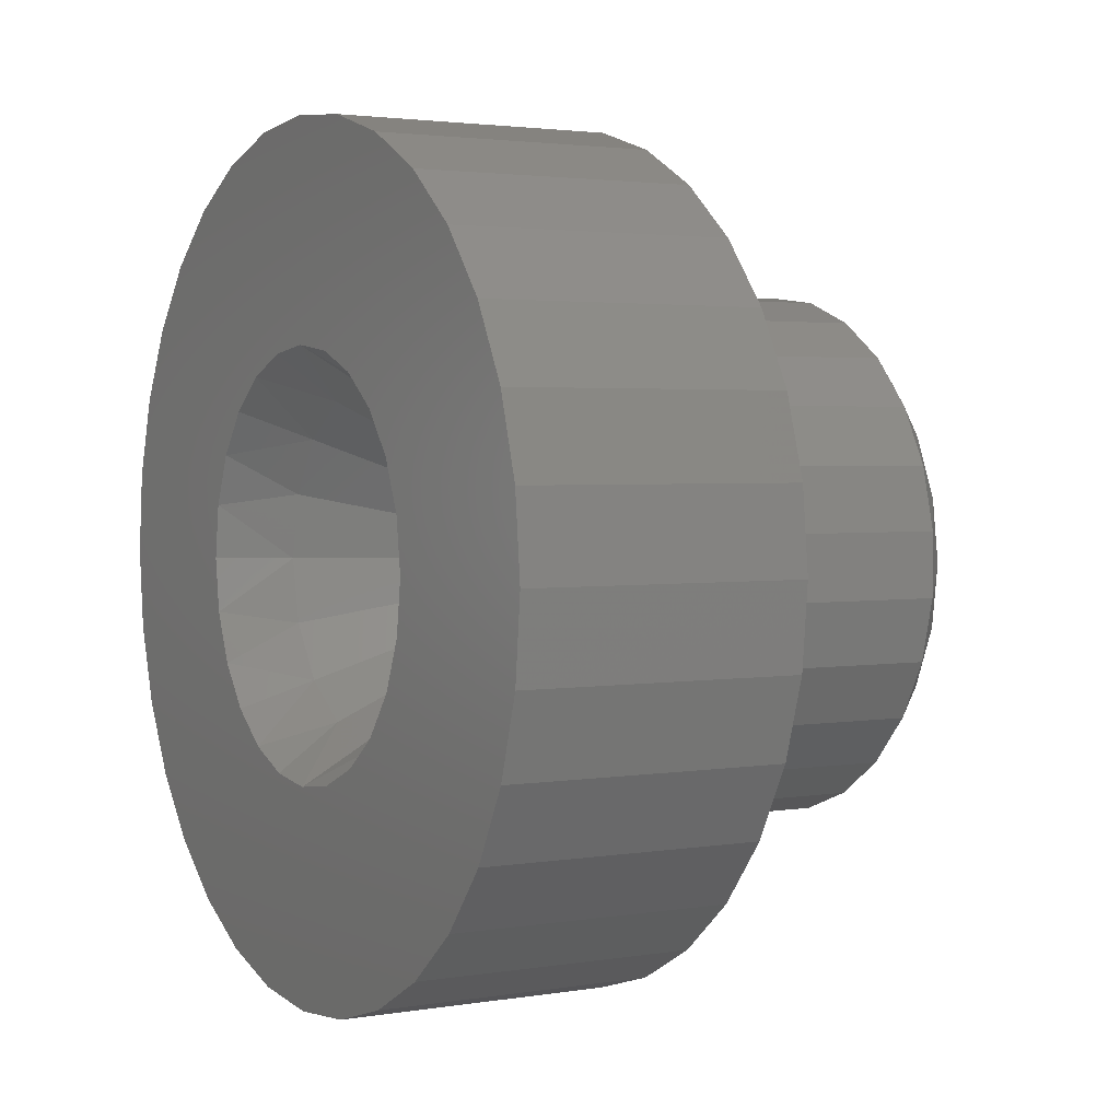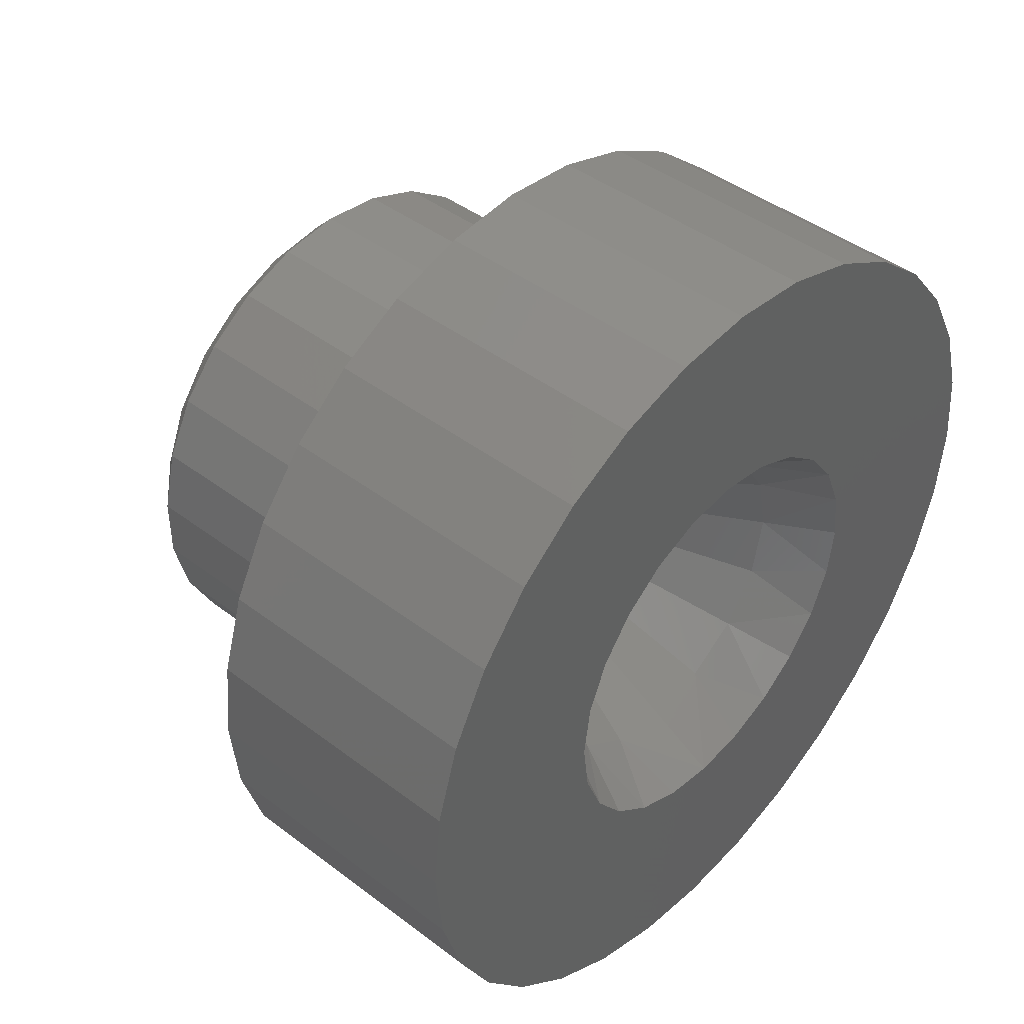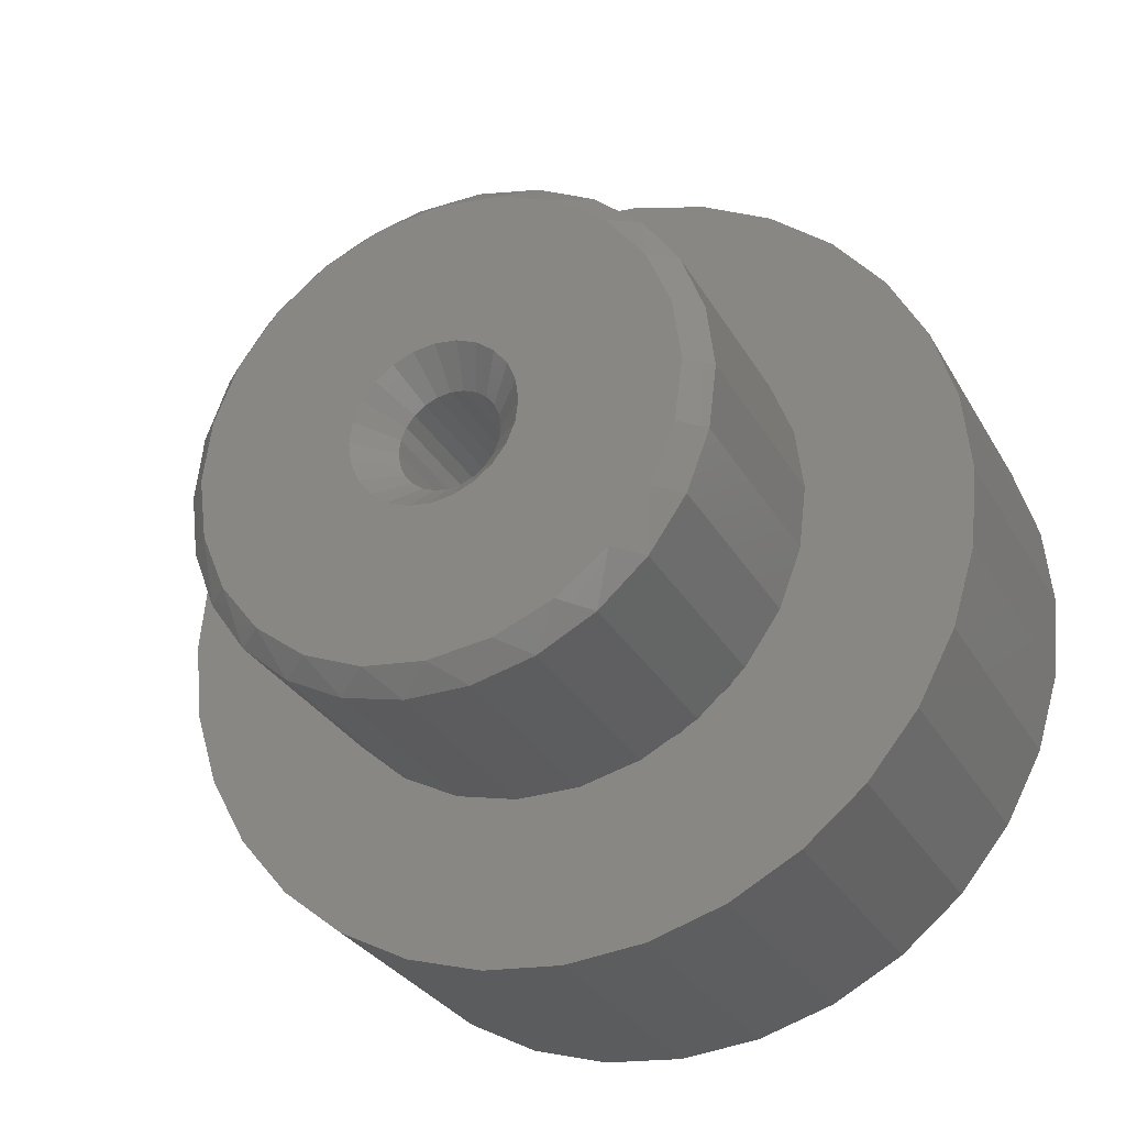
<metadata>
{"format":"stl","ext":"stl","renderer":"f3d","projection":"perspective","resolution":1024,"background":"white","views":[{"elev":2.6,"azim":149.9,"up":"+Z"},{"elev":43.5,"azim":41.8,"up":"+Z"},{"elev":-30.0,"azim":-65.2,"up":"+Y"}]}
</metadata>
<code>
# stl→obj: 326 verts, 652 faces
v 0.762 -1.181 -1.181
v 0 -1.181 -1.943
v 0.762 -1.487 -1.141
v 0 -1.684 -1.877
v 0.762 -1.772 -1.023
v 0 -2.153 -1.683
v 0.762 -2.016 -0.8352
v 0 -2.555 -1.374
v 0 -2.864 -0.9715
v 0.762 -2.204 -0.5906
v 0 -3.058 -0.5029
v 0.762 -2.322 -0.3057
v 0 -3.124 0
v 0.762 -2.362 -0
v 0 -3.058 0.5029
v 0.762 -2.322 0.3057
v 0 -2.864 0.9715
v 0.762 -2.204 0.5906
v 0.762 -2.016 0.8352
v 0 -2.555 1.374
v 0 -2.153 1.683
v 0.762 -1.772 1.023
v 0 -1.684 1.877
v 0.762 -1.487 1.141
v 0 -1.181 1.943
v 0.762 -1.181 1.181
v 0.508 0.2589 -5.842
v 0 -1.181 -5.509
v 0 0.2448 -5.322
v 0.508 -1.181 -6.017
v 0.508 1.615 -5.328
v 0 1.574 -4.771
v 0.508 2.809 -4.504
v 0 2.715 -3.896
v 0.508 3.771 -3.418
v 0 3.59 -2.755
v 0.508 4.445 -2.134
v 0 4.14 -1.426
v 0.508 4.792 -0.7253
v 0 4.328 0
v 0.508 4.792 0.7253
v 0 4.14 1.426
v 0.508 4.445 2.134
v 0 3.59 2.755
v 0.508 3.771 3.418
v 0 2.715 3.896
v 0.508 2.809 4.504
v 0 1.574 4.771
v 0.508 1.615 5.328
v 0 0.2448 5.322
v 0.508 0.2589 5.842
v 0 -1.181 5.509
v 0.508 -1.181 6.017
v 5.588 -1.181 6.017
v 5.588 0.2589 5.842
v 5.588 1.615 5.328
v 5.588 2.809 4.504
v 5.588 3.771 3.418
v 5.588 4.445 2.134
v 5.588 4.792 0.7253
v 5.588 4.792 -0.7253
v 5.588 4.445 -2.134
v 5.588 3.771 -3.418
v 5.588 2.809 -4.504
v 5.588 1.615 -5.328
v 5.588 0.2589 -5.842
v 5.588 -1.181 -6.017
v 5.588 0.2448 5.322
v 6.35 -1.181 5.509
v 6.35 0.2448 5.322
v 5.588 -1.181 5.509
v 5.588 1.574 4.771
v 6.35 1.574 4.771
v 5.588 2.715 3.896
v 6.35 2.715 3.896
v 5.588 3.59 2.755
v 6.35 3.59 2.755
v 5.588 4.14 1.426
v 6.35 4.14 1.426
v 5.588 4.328 0
v 6.35 4.328 0
v 5.588 4.14 -1.426
v 6.35 4.14 -1.426
v 6.35 3.59 -2.755
v 5.588 3.59 -2.755
v 5.588 2.715 -3.896
v 6.35 2.715 -3.896
v 5.588 1.574 -4.771
v 6.35 1.574 -4.771
v 5.588 0.2448 -5.322
v 6.35 0.2448 -5.322
v 5.588 -1.181 -5.509
v 6.35 -1.181 -5.509
v 6.35 0.6771 9.342
v 12.7 -1.181 9.525
v 12.7 0.6771 9.342
v 6.35 -1.181 9.525
v 6.35 2.464 8.8
v 12.7 2.464 8.8
v 12.7 4.111 7.92
v 6.35 4.111 7.92
v 6.35 5.554 6.735
v 12.7 5.554 6.735
v 6.35 6.739 5.292
v 12.7 6.739 5.292
v 12.7 7.619 3.645
v 6.35 7.619 3.645
v 6.35 8.161 1.858
v 12.7 8.161 1.858
v 6.35 8.344 0
v 12.7 8.344 0
v 6.35 8.161 -1.858
v 12.7 8.161 -1.858
v 6.35 7.619 -3.645
v 12.7 7.619 -3.645
v 6.35 6.739 -5.292
v 12.7 6.739 -5.292
v 6.35 5.554 -6.735
v 12.7 5.554 -6.735
v 6.35 4.111 -7.92
v 12.7 4.111 -7.92
v 6.35 2.464 -8.8
v 12.7 2.464 -8.8
v 6.35 0.6771 -9.342
v 12.7 0.6771 -9.342
v 6.35 -1.181 -9.525
v 12.7 -1.181 -9.525
v 6.607 -1.487 1.141
v 8.13 -1.97 1.904
v 6.607 -1.772 1.023
v 6.607 -1.181 1.181
v 6.607 -2.016 0.8352
v 8.13 -2.638 1.457
v 6.607 -2.204 0.5906
v 12.7 -1.181 4.699
v 9.653 -2.306 2.716
v 8.13 -3.085 0.7885
v 6.607 -2.322 0.3057
v 9.653 -3.26 2.079
v 6.607 -2.362 -0
v 8.13 -3.242 0
v 6.607 -2.322 -0.3057
v 12.7 -3.531 4.069
v 11.18 -2.643 3.529
v 12.7 -2.397 4.539
v 9.653 -3.897 1.125
v 8.13 -3.085 -0.7885
v 6.607 -2.204 -0.5906
v 12.7 -5.251 2.349
v 11.18 -3.882 2.701
v 12.7 -4.504 3.323
v 9.653 -4.121 0
v 6.607 -2.016 -0.8352
v 8.13 -2.638 -1.457
v 6.607 -1.772 -1.023
v 12.7 -5.72 1.216
v 11.18 -4.71 1.462
v 9.653 -3.897 -1.125
v 6.607 -1.487 -1.141
v 8.13 -1.97 -1.904
v 6.607 -1.181 -1.181
v 12.7 -5.72 -1.216
v 11.18 -5.001 0
v 12.7 -5.88 -0
v 9.653 -3.26 -2.079
v 12.7 -5.251 -2.349
v 11.18 -4.71 -1.462
v 9.653 -2.306 -2.716
v 12.7 -1.181 -4.699
v 11.18 -3.882 -2.701
v 12.7 -3.531 -4.069
v 12.7 -4.504 -3.323
v 11.18 -2.643 -3.529
v 12.7 -2.397 -4.539
v 6.607 -0.8754 1.141
v 0.762 -0.8754 1.141
v 6.607 -0.5906 1.023
v 0.762 -0.5906 1.023
v 0.762 -0.3459 0.8352
v 6.607 -0.3459 0.8352
v 6.607 -0.1582 0.5906
v 0.762 -0.1582 0.5906
v 6.607 -0.04025 0.3057
v 0.762 -0.04025 0.3057
v 0.762 0 0
v 6.607 0 0
v 0.762 -0.04025 -0.3057
v 6.607 -0.04025 -0.3057
v 6.607 -0.1582 -0.5906
v 0.762 -0.1582 -0.5906
v 6.607 -0.3459 -0.8352
v 0.762 -0.3459 -0.8352
v 0.762 -0.5906 -1.023
v 6.607 -0.5906 -1.023
v 0.762 -0.8754 -1.141
v 6.607 -0.8754 -1.141
v 8.13 -0.3926 -1.904
v 8.13 0.2759 -1.457
v 9.653 -0.05599 -2.716
v 8.13 0.7226 -0.7885
v 9.653 0.8978 -2.079
v 8.13 0.8795 -0
v 12.7 1.168 -4.069
v 11.18 0.2806 -3.529
v 12.7 0.03509 -4.539
v 9.653 1.535 -1.125
v 8.13 0.7226 0.7885
v 12.7 2.888 -2.349
v 11.18 1.52 -2.701
v 12.7 2.142 -3.323
v 9.653 1.759 -0
v 8.13 0.2759 1.457
v 12.7 3.358 -1.216
v 11.18 2.348 -1.462
v 9.653 1.535 1.125
v 8.13 -0.3926 1.904
v 12.7 3.358 1.216
v 11.18 2.638 -0
v 12.7 3.518 0
v 9.653 0.8978 2.079
v 12.7 2.888 2.349
v 11.18 2.348 1.462
v 9.653 -0.05599 2.716
v 11.18 1.52 2.701
v 12.7 1.168 4.069
v 12.7 2.142 3.323
v 11.18 0.2806 3.529
v 12.7 0.03509 4.539
v 12.7 -6.473 -7.92
v 12.7 -7.916 -6.735
v 12.7 -9.101 -5.292
v 12.7 -4.826 -8.8
v 12.7 -9.981 -3.645
v 12.7 -3.039 -9.342
v 12.7 -10.52 -1.858
v 12.7 -10.71 0
v 12.7 -10.52 1.858
v 12.7 -9.981 3.645
v 12.7 -9.101 5.292
v 12.7 -7.916 6.735
v 12.7 -6.473 7.92
v 12.7 -4.826 8.8
v 12.7 -3.039 9.342
v 6.35 -3.039 -9.342
v 6.35 -4.826 -8.8
v 6.35 -6.473 -7.92
v 6.35 -7.916 -6.735
v 6.35 -9.101 -5.292
v 6.35 -9.981 -3.645
v 6.35 -10.52 -1.858
v 6.35 -10.71 0
v 6.35 -10.52 1.858
v 6.35 -9.981 3.645
v 6.35 -9.101 5.292
v 6.35 -7.916 6.735
v 6.35 -6.473 7.92
v 6.35 -4.826 8.8
v 6.35 -3.039 9.342
v 6.35 -5.077 3.896
v 6.35 -3.936 4.771
v 6.35 -5.952 2.755
v 6.35 -2.607 5.322
v 6.35 -6.503 1.426
v 6.35 -6.69 -0
v 6.35 -6.503 -1.426
v 6.35 -5.952 -2.755
v 6.35 -5.077 -3.896
v 6.35 -3.936 -4.771
v 6.35 -2.607 -5.322
v 5.588 -2.607 -5.322
v 5.588 -3.936 -4.771
v 5.588 -5.077 -3.896
v 5.588 -5.952 -2.755
v 5.588 -6.503 -1.426
v 5.588 -6.69 -0
v 5.588 -6.503 1.426
v 5.588 -5.952 2.755
v 5.588 -5.077 3.896
v 5.588 -3.936 4.771
v 5.588 -2.607 5.322
v 5.588 -5.171 -4.504
v 5.588 -6.133 -3.418
v 5.588 -3.977 -5.328
v 5.588 -6.807 -2.134
v 5.588 -2.621 -5.842
v 5.588 -7.154 -0.7253
v 5.588 -7.154 0.7253
v 5.588 -6.807 2.134
v 5.588 -6.133 3.418
v 5.588 -5.171 4.504
v 5.588 -3.977 5.328
v 5.588 -2.621 5.842
v 0.508 -2.621 -5.842
v 0.508 -3.977 -5.328
v 0.508 -5.171 -4.504
v 0.508 -6.133 -3.418
v 0.508 -6.807 -2.134
v 0.508 -7.154 -0.7253
v 0.508 -7.154 0.7253
v 0.508 -6.807 2.134
v 0.508 -6.133 3.418
v 0.508 -5.171 4.504
v 0.508 -3.977 5.328
v 0.508 -2.621 5.842
v 0 -5.077 3.896
v 0 -5.952 2.755
v 0 -3.936 4.771
v 0 -2.607 5.322
v 0 -6.503 1.426
v 0 -6.69 -0
v 0 -6.503 -1.426
v 0 -0.6782 1.877
v 0 -5.952 -2.755
v 0 -0.2095 1.683
v 0 -5.077 -3.896
v 0 0.1929 1.374
v 0 -3.936 -4.771
v 0 0.5017 0.9715
v 0 0.6958 0.5029
v 0 -2.607 -5.322
v 0 0.762 -0
v 0 -0.6782 -1.877
v 0 0.6958 -0.5029
v 0 0.5017 -0.9715
v 0 0.1929 -1.374
v 0 -0.2095 -1.683
f 1 2 3
f 3 4 5
f 2 4 3
f 5 6 7
f 4 6 5
f 6 8 7
f 7 9 10
f 8 9 7
f 10 11 12
f 9 11 10
f 12 13 14
f 11 13 12
f 14 15 16
f 13 15 14
f 16 17 18
f 18 17 19
f 15 17 16
f 17 20 19
f 19 21 22
f 20 21 19
f 22 23 24
f 21 23 22
f 24 25 26
f 23 25 24
f 27 28 29
f 27 30 28
f 31 29 32
f 31 27 29
f 33 32 34
f 33 31 32
f 35 34 36
f 35 33 34
f 37 36 38
f 37 35 36
f 39 38 40
f 39 37 38
f 41 39 40
f 42 41 40
f 43 41 42
f 44 43 42
f 45 43 44
f 46 45 44
f 47 45 46
f 48 47 46
f 49 47 48
f 50 49 48
f 51 49 50
f 52 51 50
f 53 51 52
f 53 54 55
f 51 55 56
f 51 53 55
f 49 56 57
f 49 51 56
f 47 57 58
f 47 49 57
f 45 58 59
f 45 47 58
f 43 59 60
f 43 45 59
f 41 43 60
f 39 60 61
f 39 61 62
f 39 41 60
f 37 39 62
f 35 62 63
f 35 63 64
f 35 37 62
f 33 64 65
f 33 35 64
f 31 33 65
f 27 65 66
f 27 66 67
f 27 31 65
f 30 27 67
f 68 69 70
f 68 71 69
f 72 70 73
f 72 68 70
f 74 73 75
f 74 72 73
f 76 75 77
f 76 74 75
f 78 77 79
f 78 76 77
f 80 79 81
f 80 78 79
f 82 81 83
f 82 83 84
f 82 80 81
f 85 82 84
f 86 84 87
f 86 85 84
f 88 87 89
f 88 86 87
f 90 89 91
f 90 88 89
f 92 91 93
f 92 90 91
f 94 95 96
f 94 97 95
f 98 96 99
f 98 99 100
f 98 94 96
f 101 98 100
f 102 100 103
f 102 101 100
f 104 103 105
f 104 105 106
f 104 102 103
f 107 104 106
f 108 106 109
f 108 107 106
f 110 109 111
f 110 108 109
f 112 111 113
f 112 110 111
f 114 113 115
f 114 112 113
f 116 115 117
f 116 114 115
f 118 117 119
f 118 116 117
f 120 119 121
f 120 118 119
f 122 121 123
f 122 120 121
f 124 123 125
f 124 122 123
f 126 124 125
f 126 125 127
f 128 129 130
f 131 129 128
f 132 133 134
f 130 133 132
f 129 133 130
f 135 136 131
f 131 136 129
f 134 137 138
f 133 137 134
f 129 139 133
f 136 139 129
f 140 141 142
f 138 141 140
f 137 141 138
f 143 144 145
f 145 144 135
f 135 144 136
f 139 146 133
f 133 146 137
f 142 147 148
f 141 147 142
f 149 150 151
f 151 150 143
f 143 150 144
f 136 150 139
f 144 150 136
f 137 152 141
f 146 152 137
f 153 154 155
f 148 154 153
f 147 154 148
f 156 157 149
f 150 157 139
f 149 157 150
f 139 157 146
f 141 158 147
f 152 158 141
f 159 160 161
f 155 160 159
f 154 160 155
f 162 163 164
f 164 163 156
f 156 163 157
f 146 163 152
f 157 163 146
f 147 165 154
f 158 165 147
f 154 165 160
f 166 167 162
f 162 167 163
f 152 167 158
f 163 167 152
f 161 168 169
f 165 168 160
f 160 168 161
f 167 170 158
f 171 170 172
f 172 170 166
f 166 170 167
f 158 170 165
f 169 173 174
f 174 173 171
f 170 173 165
f 165 173 168
f 168 173 169
f 171 173 170
f 1 3 161
f 161 3 159
f 159 5 155
f 3 5 159
f 155 7 153
f 5 7 155
f 153 10 148
f 7 10 153
f 148 12 142
f 10 12 148
f 142 14 140
f 12 14 142
f 140 16 138
f 138 16 134
f 14 16 140
f 134 18 132
f 16 18 134
f 132 19 130
f 18 19 132
f 19 22 130
f 130 24 128
f 22 24 130
f 128 26 131
f 24 26 128
f 131 26 175
f 175 176 177
f 26 176 175
f 176 178 177
f 177 179 180
f 180 179 181
f 178 179 177
f 181 182 183
f 179 182 181
f 182 184 183
f 183 185 186
f 184 185 183
f 186 187 188
f 188 187 189
f 185 187 186
f 189 190 191
f 187 190 189
f 190 192 191
f 191 193 194
f 192 193 191
f 194 195 196
f 193 195 194
f 196 1 161
f 195 1 196
f 196 197 194
f 161 197 196
f 191 198 189
f 194 198 191
f 197 198 194
f 169 199 161
f 161 199 197
f 189 200 188
f 198 200 189
f 197 201 198
f 199 201 197
f 186 202 183
f 188 202 186
f 200 202 188
f 203 204 205
f 205 204 169
f 169 204 199
f 201 206 198
f 200 206 202
f 198 206 200
f 183 207 181
f 202 207 183
f 208 209 210
f 210 209 203
f 199 209 201
f 203 209 204
f 204 209 199
f 206 211 202
f 180 212 177
f 181 212 180
f 207 212 181
f 213 214 208
f 209 214 201
f 208 214 209
f 201 214 206
f 202 215 207
f 211 215 202
f 175 216 131
f 177 216 175
f 212 216 177
f 217 218 219
f 219 218 213
f 213 218 214
f 206 218 211
f 214 218 206
f 211 218 215
f 207 220 212
f 215 220 207
f 221 222 217
f 217 222 218
f 218 222 215
f 131 223 135
f 216 223 131
f 212 223 216
f 220 223 212
f 222 224 215
f 225 224 226
f 226 224 221
f 221 224 222
f 215 224 220
f 135 227 228
f 228 227 225
f 224 227 220
f 223 227 135
f 220 227 223
f 225 227 224
f 229 172 230
f 230 172 231
f 232 171 229
f 229 171 172
f 231 166 233
f 172 166 231
f 234 174 232
f 232 174 171
f 233 162 235
f 166 162 233
f 127 169 234
f 125 169 127
f 234 169 174
f 235 164 236
f 236 164 237
f 162 164 235
f 237 156 238
f 164 156 237
f 123 205 125
f 125 205 169
f 156 149 238
f 238 149 239
f 123 203 205
f 121 203 123
f 149 151 239
f 121 210 203
f 121 119 210
f 151 240 239
f 119 117 210
f 210 117 208
f 151 241 240
f 143 241 151
f 117 115 208
f 208 115 213
f 143 242 241
f 145 242 143
f 115 113 213
f 213 113 219
f 145 243 242
f 135 243 145
f 135 95 243
f 113 111 219
f 135 96 95
f 228 96 135
f 219 109 217
f 111 109 219
f 228 99 96
f 225 99 228
f 217 106 221
f 109 106 217
f 226 100 225
f 225 100 99
f 221 105 226
f 106 105 221
f 105 103 226
f 226 103 100
f 244 126 127
f 244 127 234
f 245 234 232
f 245 244 234
f 246 232 229
f 246 245 232
f 247 229 230
f 247 230 231
f 247 246 229
f 248 247 231
f 249 231 233
f 249 233 235
f 249 248 231
f 250 249 235
f 251 235 236
f 251 250 235
f 252 236 237
f 252 237 238
f 252 251 236
f 253 252 238
f 254 238 239
f 254 253 238
f 255 239 240
f 255 254 239
f 256 240 241
f 256 255 240
f 257 241 242
f 257 256 241
f 258 242 243
f 258 257 242
f 97 258 243
f 97 243 95
f 255 259 254
f 256 259 255
f 257 260 256
f 256 260 259
f 254 261 253
f 259 261 254
f 258 262 257
f 257 262 260
f 253 263 252
f 261 263 253
f 97 69 258
f 94 69 97
f 258 69 262
f 251 264 250
f 252 264 251
f 263 264 252
f 98 70 94
f 94 70 69
f 250 265 249
f 264 265 250
f 265 266 249
f 249 266 248
f 98 73 70
f 101 73 98
f 266 267 248
f 248 267 247
f 101 75 73
f 102 75 101
f 268 246 267
f 267 246 247
f 102 104 75
f 75 104 77
f 268 245 246
f 269 245 268
f 104 107 77
f 77 107 79
f 107 108 79
f 79 108 81
f 269 244 245
f 93 244 269
f 108 110 81
f 93 126 244
f 93 124 126
f 91 124 93
f 110 112 81
f 81 112 83
f 112 114 83
f 83 114 84
f 89 122 91
f 91 122 124
f 84 116 87
f 114 116 84
f 87 120 89
f 89 120 122
f 87 118 120
f 116 118 87
f 270 92 93
f 270 93 269
f 271 269 268
f 271 270 269
f 272 268 267
f 272 271 268
f 273 267 266
f 273 272 267
f 274 266 265
f 274 273 266
f 275 265 264
f 275 264 263
f 275 274 265
f 276 275 263
f 277 263 261
f 277 276 263
f 278 261 259
f 278 259 260
f 278 277 261
f 279 260 262
f 279 278 260
f 280 279 262
f 71 262 69
f 71 280 262
f 281 272 282
f 283 271 281
f 281 271 272
f 282 273 284
f 272 273 282
f 285 270 283
f 283 270 271
f 273 274 284
f 274 286 284
f 67 92 285
f 285 92 270
f 274 275 286
f 275 287 286
f 67 66 92
f 66 90 92
f 275 276 287
f 276 288 287
f 66 65 90
f 65 88 90
f 276 277 288
f 277 289 288
f 65 64 88
f 277 278 289
f 64 86 88
f 278 290 289
f 64 63 86
f 278 279 290
f 63 85 86
f 279 291 290
f 63 62 85
f 279 280 291
f 62 82 85
f 280 292 291
f 62 61 82
f 280 71 292
f 61 80 82
f 71 54 292
f 61 60 80
f 60 78 80
f 71 55 54
f 68 55 71
f 60 59 78
f 78 59 76
f 68 56 55
f 72 56 68
f 76 58 74
f 59 58 76
f 72 57 56
f 58 57 74
f 74 57 72
f 30 67 285
f 293 285 283
f 293 30 285
f 294 283 281
f 294 293 283
f 295 281 282
f 295 294 281
f 296 282 284
f 296 295 282
f 297 284 286
f 297 296 284
f 298 286 287
f 298 297 286
f 299 287 288
f 299 298 287
f 300 288 289
f 300 299 288
f 301 289 290
f 301 300 289
f 302 290 291
f 302 301 290
f 303 291 292
f 303 302 291
f 304 303 292
f 53 292 54
f 53 304 292
f 305 17 306
f 20 17 305
f 307 21 305
f 305 21 20
f 308 23 307
f 307 23 21
f 306 15 309
f 17 15 306
f 309 13 310
f 15 13 309
f 52 25 308
f 308 25 23
f 310 11 311
f 13 11 310
f 50 312 52
f 52 312 25
f 311 9 313
f 11 9 311
f 48 314 50
f 50 314 312
f 9 8 313
f 8 315 313
f 314 46 316
f 48 46 314
f 8 317 315
f 6 317 8
f 46 44 316
f 318 44 319
f 316 44 318
f 44 42 319
f 6 320 317
f 4 320 6
f 2 320 4
f 42 40 319
f 319 40 321
f 2 28 320
f 322 28 2
f 321 38 323
f 40 38 321
f 322 29 28
f 324 36 325
f 323 36 324
f 38 36 323
f 326 32 322
f 322 32 29
f 36 34 325
f 325 34 326
f 326 34 32
f 304 53 52
f 304 52 308
f 303 308 307
f 303 304 308
f 302 307 305
f 302 303 307
f 301 305 306
f 301 302 305
f 300 306 309
f 300 301 306
f 299 309 310
f 299 300 309
f 298 299 310
f 311 298 310
f 297 298 311
f 313 297 311
f 296 297 313
f 315 296 313
f 295 296 315
f 317 295 315
f 294 295 317
f 320 294 317
f 293 294 320
f 28 293 320
f 30 293 28
f 25 312 26
f 26 312 176
f 176 314 178
f 312 314 176
f 178 316 179
f 314 316 178
f 179 318 182
f 316 318 179
f 182 319 184
f 318 319 182
f 184 321 185
f 319 321 184
f 185 323 187
f 187 323 190
f 321 323 185
f 323 324 190
f 190 325 192
f 324 325 190
f 192 326 193
f 193 326 195
f 325 326 192
f 326 322 195
f 195 2 1
f 322 2 195

</code>
